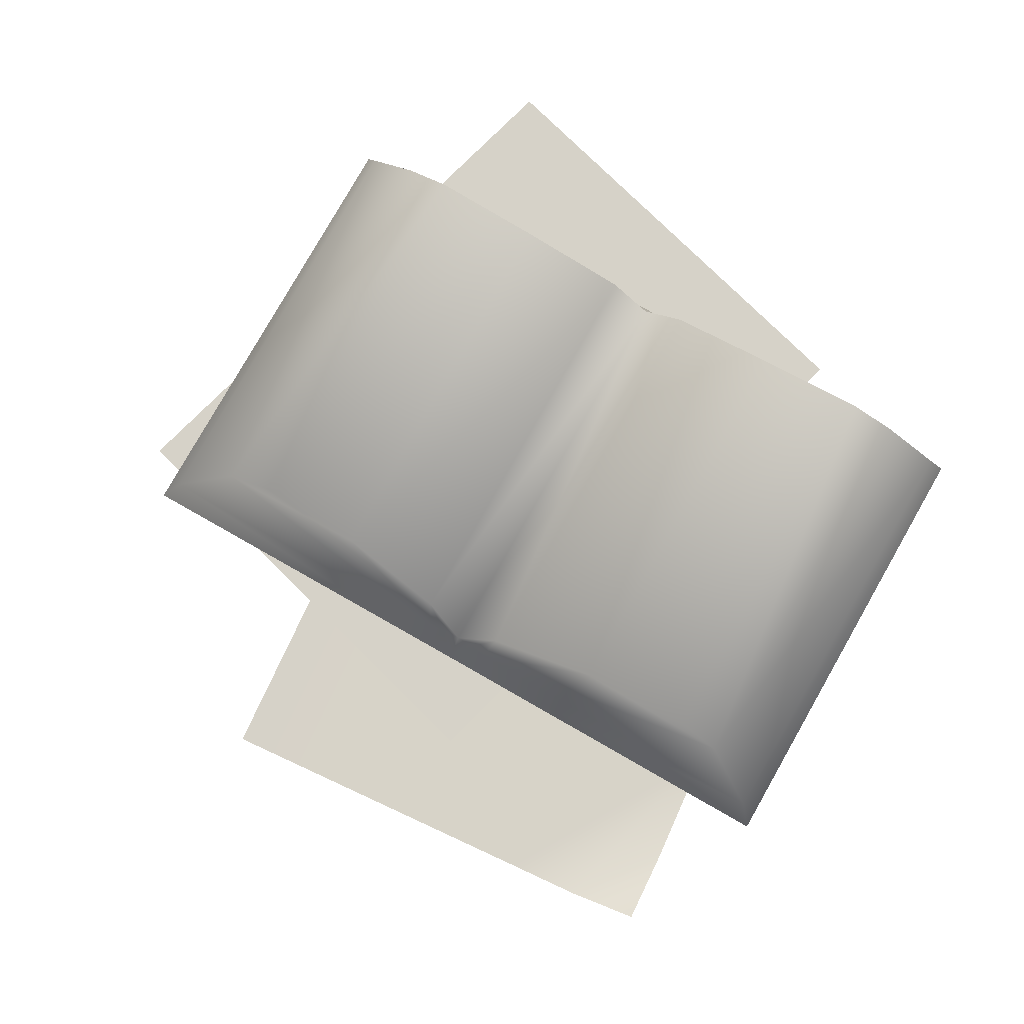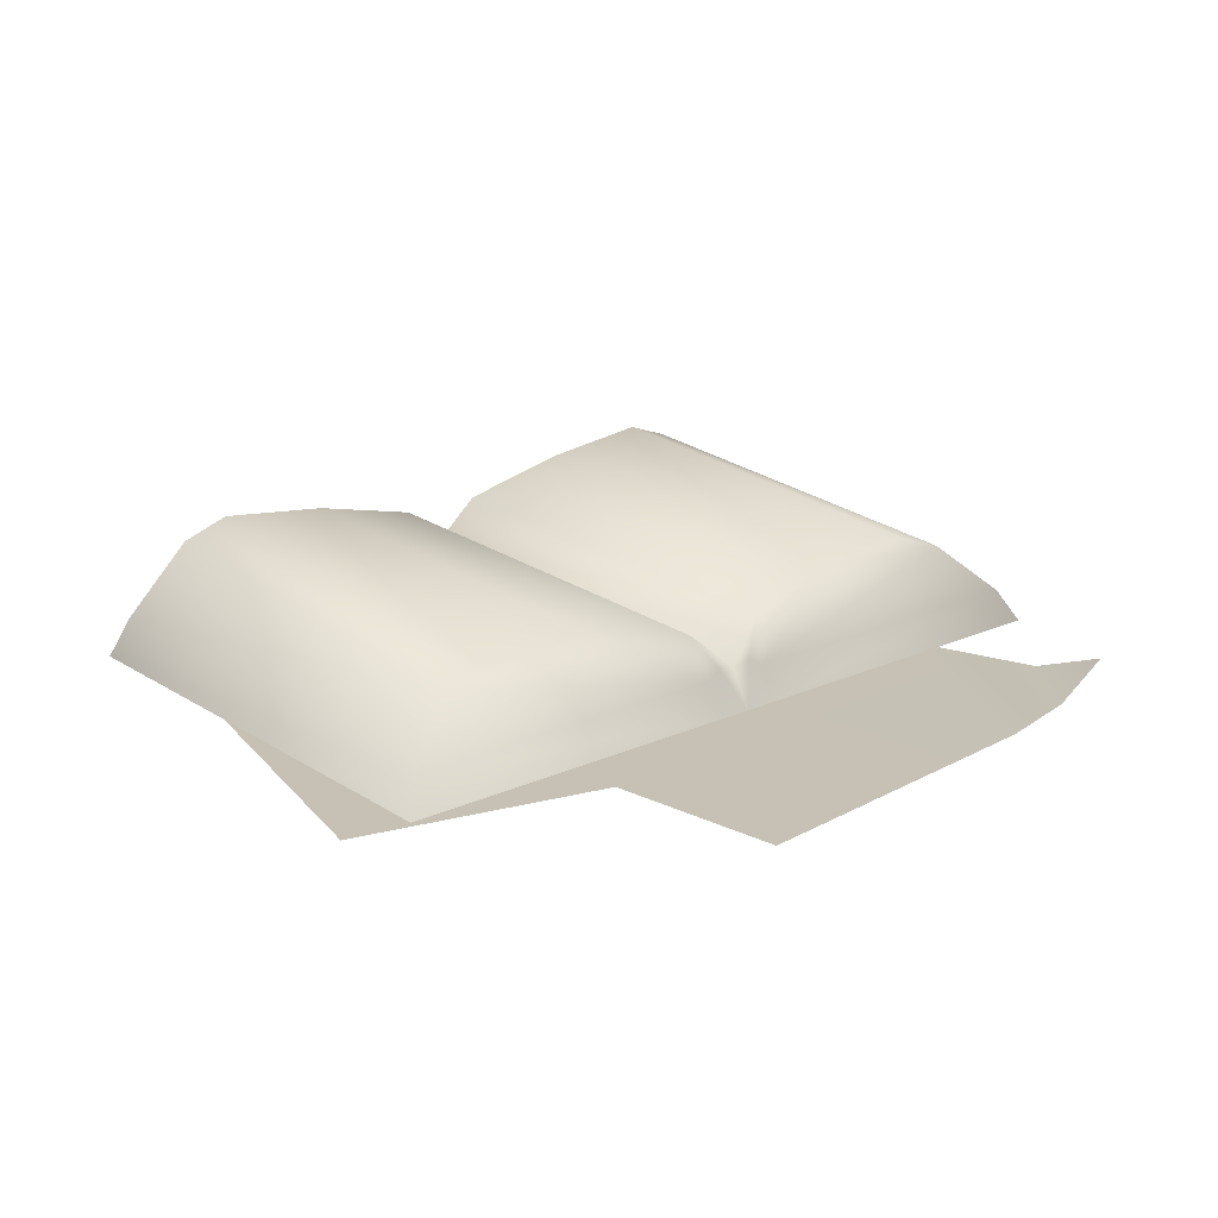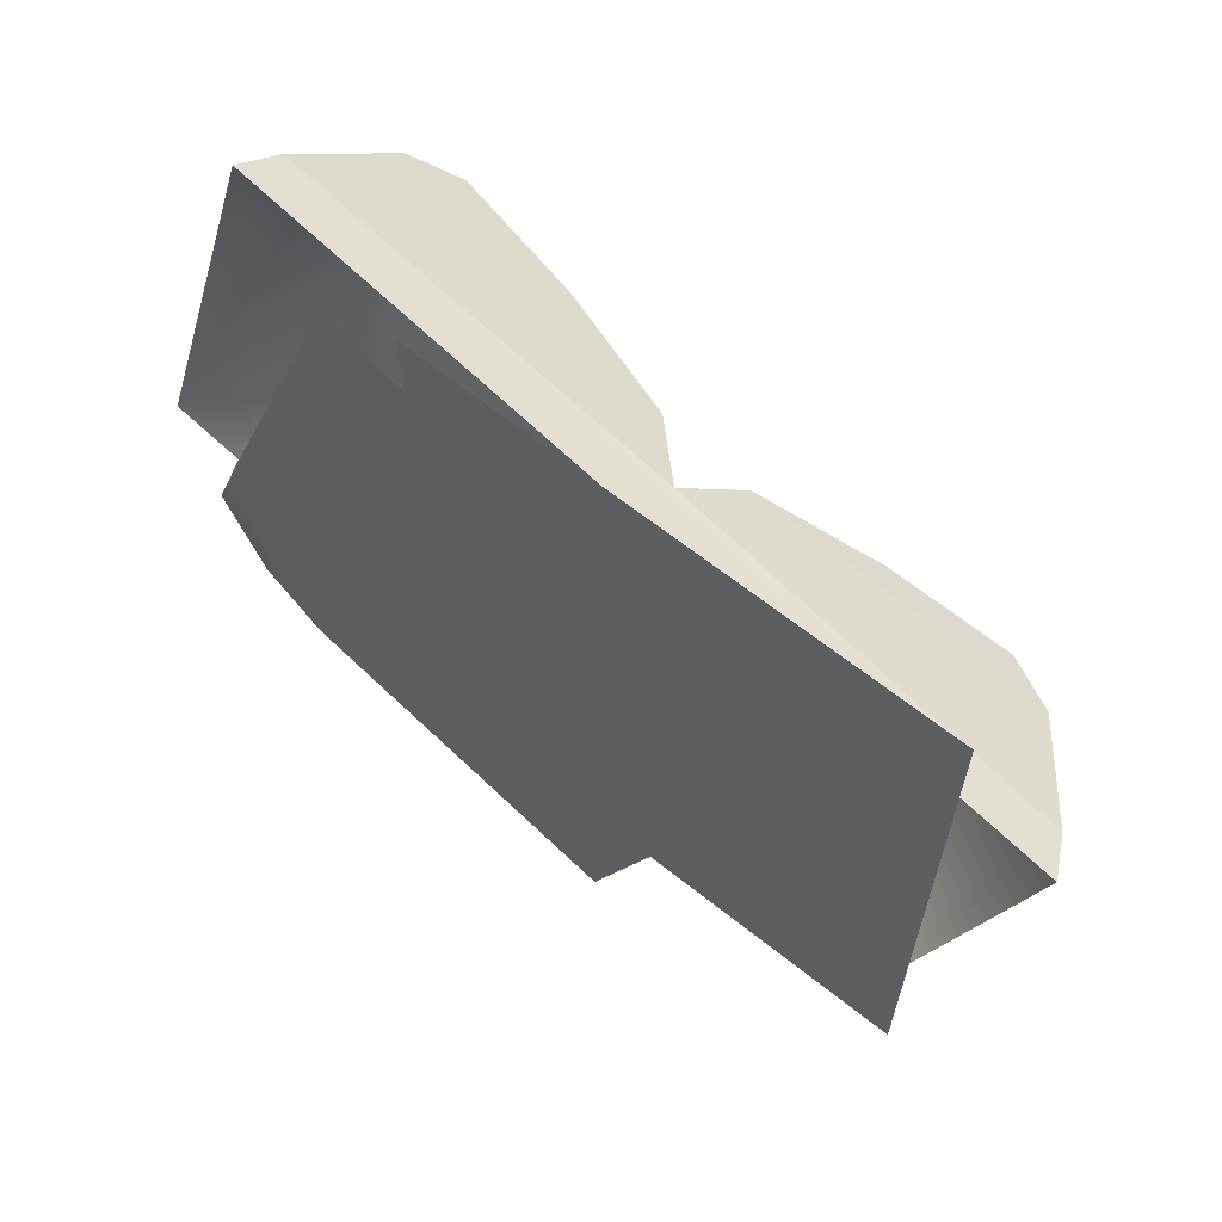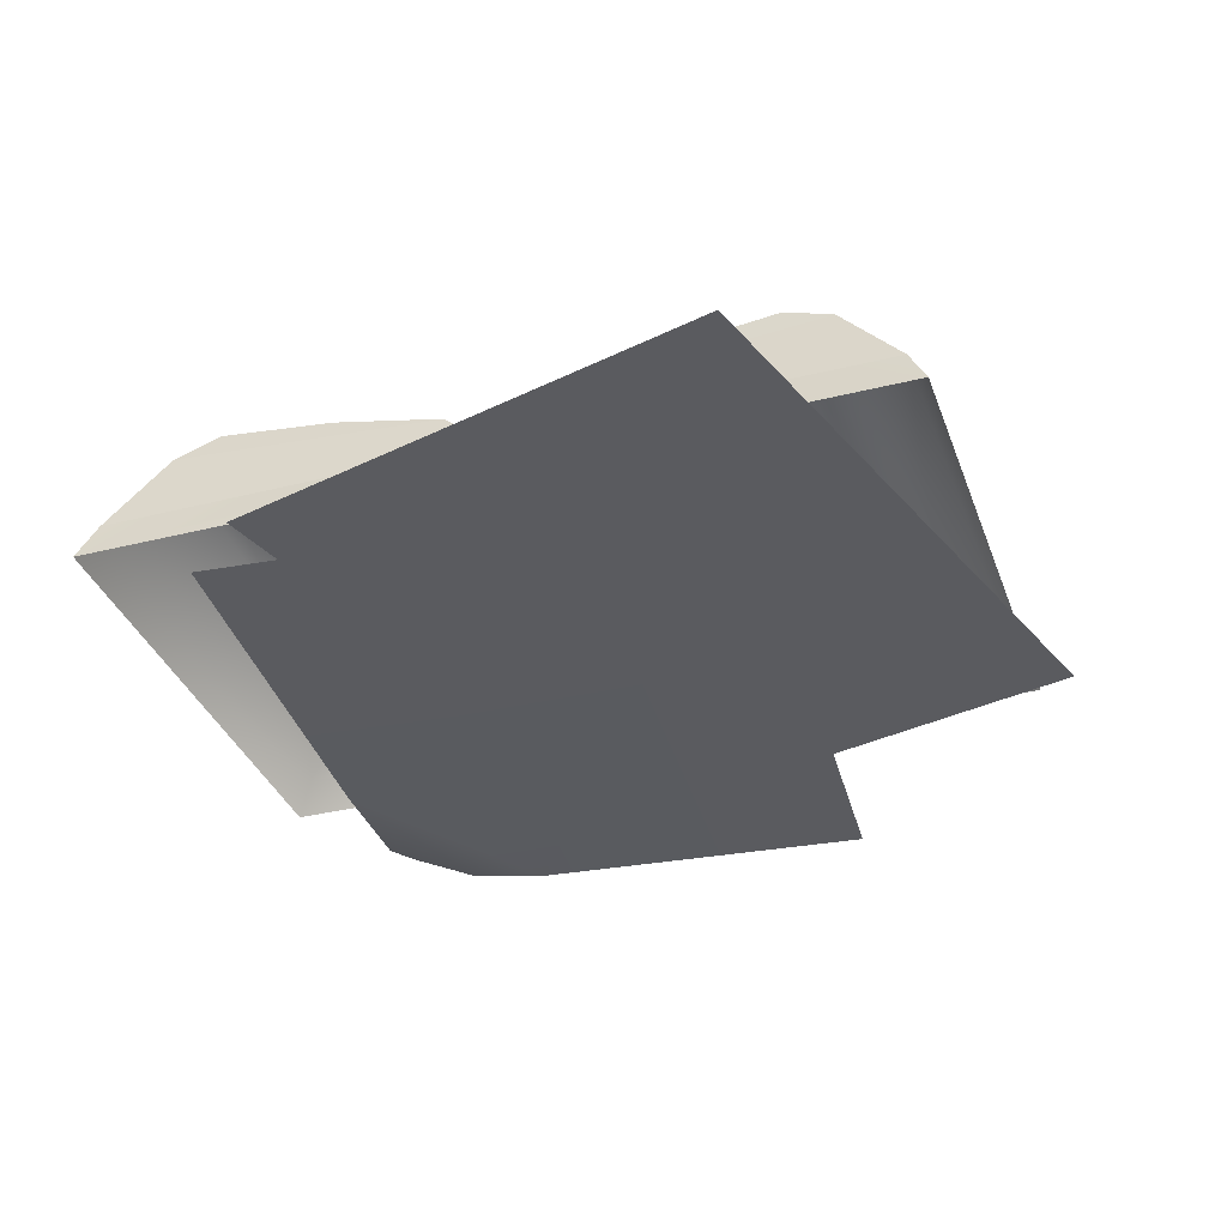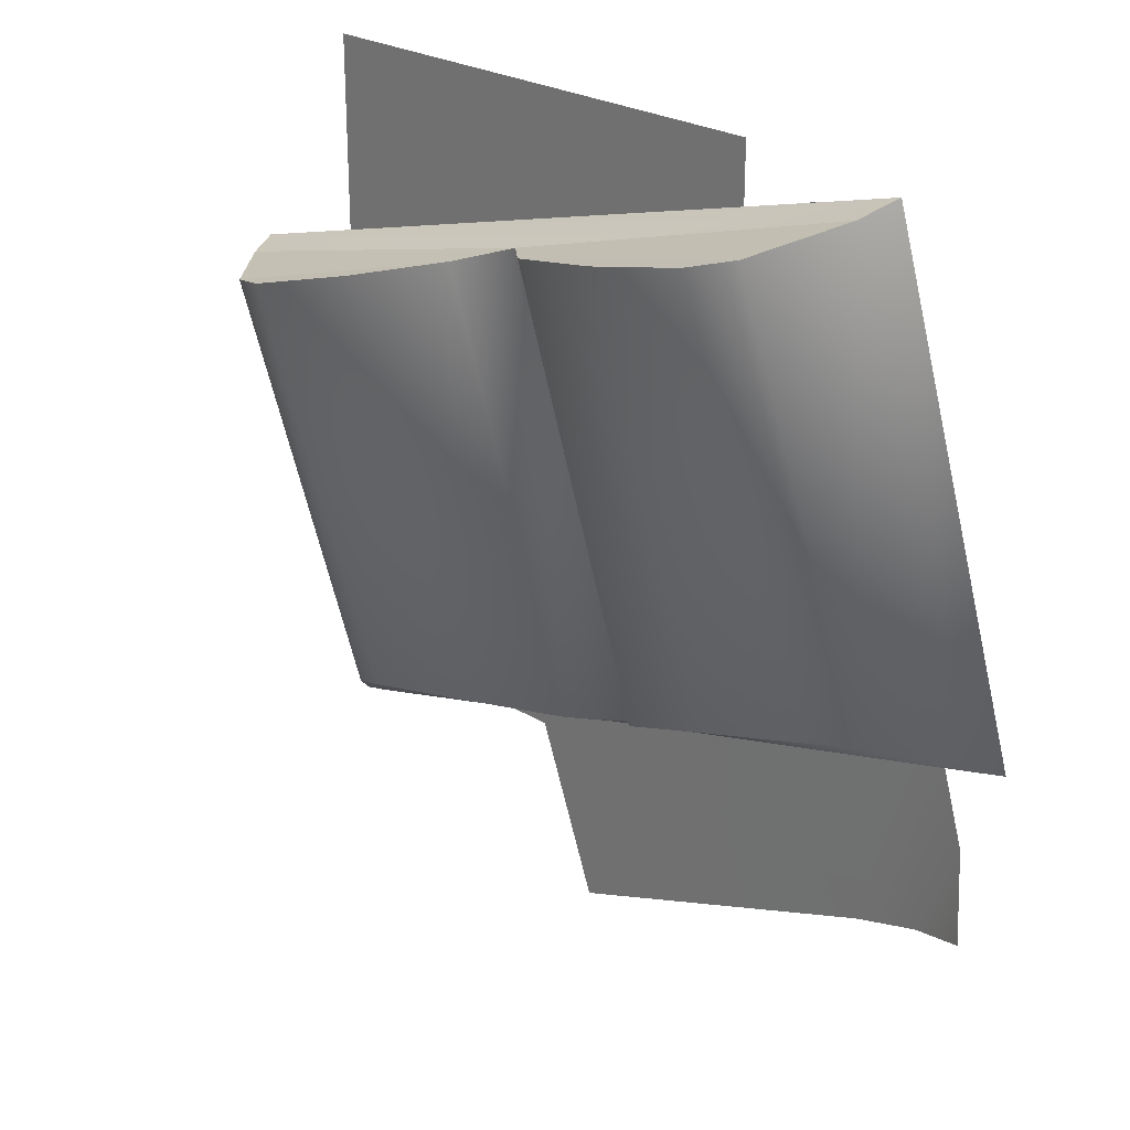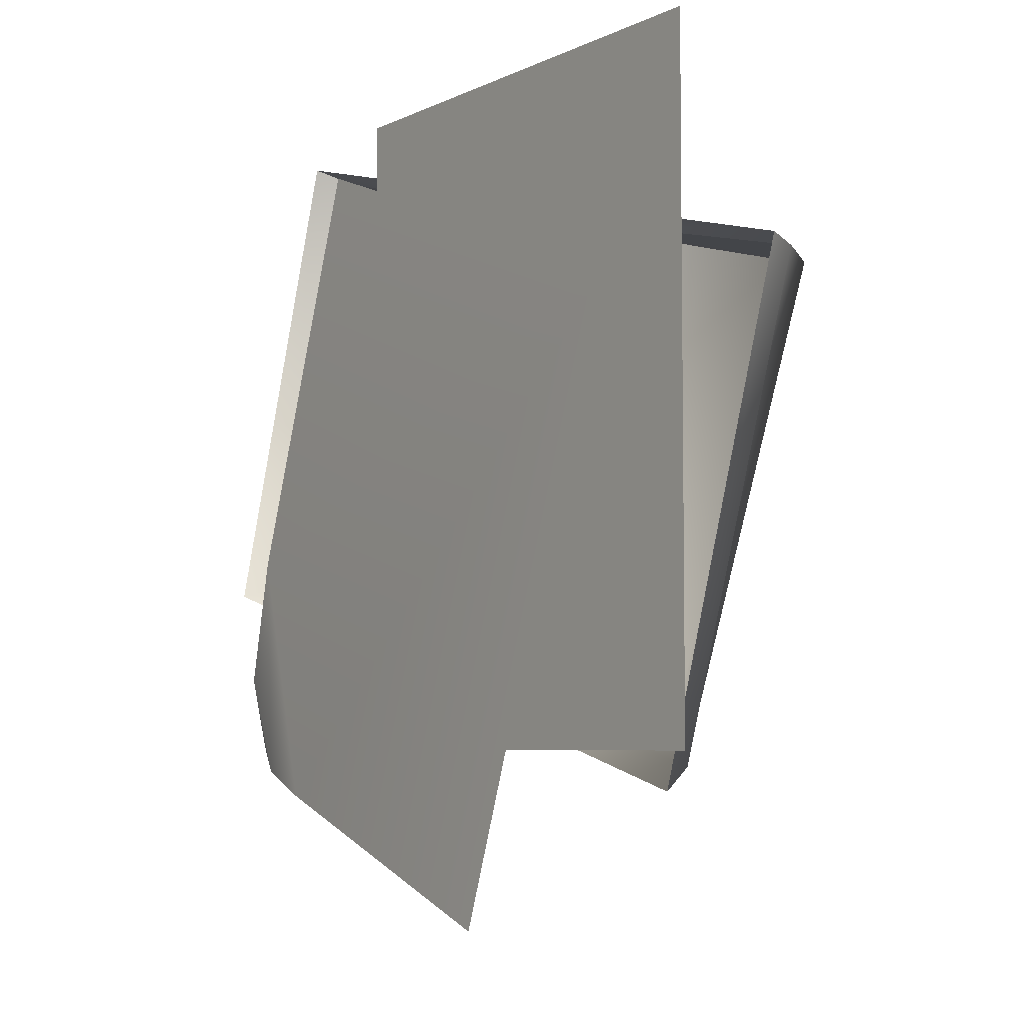
<metadata>
{"format":"obj","ext":"obj","renderer":"f3d","projection":"perspective","resolution":1024,"background":"white","views":[{"elev":77.6,"azim":-135.3,"up":"+Y"},{"elev":18.5,"azim":153.4,"up":"+Y"},{"elev":64.6,"azim":38.7,"up":"+Z"},{"elev":-33.5,"azim":34.0,"up":"+Y"},{"elev":25.4,"azim":-135.7,"up":"+Z"},{"elev":-5.5,"azim":55.3,"up":"+Z"}]}
</metadata>
<code>
g book1_3
v -0.3126 0.724 -0.2684
v -0.05495 0.724 -0.3622
v 0.1155 0.724 0.106
v -0.3648 0.724 -0.07414
v -0.2508 0.724 0.2393
v -0.3687 0.7312 -0.2485
v -0.4008 0.7314 -0.1716
v -0.4189 0.7529 -0.228
v 0.1978 0.7252 -0.2292
v 0.1978 0.7252 0.2691
v -0.1919 0.7252 0.2691
v -0.1919 0.7252 -0.2292
v 0.1491 0.7664 -0.2405
v 0.2568 0.7552 0.1084
v 0.2416 0.7833 0.105
v 0.159 0.7409 -0.2566
v -0.1166 0.7407 -0.1822
v -0.1095 0.7662 -0.1706
v -0.121 0.7725 -0.1653
v -0.1393 0.7407 -0.1761
v -0.1352 0.7696 -0.1609
v -0.1497 0.7725 -0.1576
v -0.162 0.7407 -0.17
v -0.1623 0.7662 -0.1565
v -0.4211 0.7664 -0.08767
v -0.4378 0.7409 -0.09667
v -0.34 0.7552 0.2683
v -0.3286 0.7833 0.2578
v 0.1095 0.8079 -0.2043
v 0.2416 0.7833 0.105
v 0.1932 0.8381 0.108
v 0.1491 0.7664 -0.2405
v -0.1095 0.7662 -0.1706
v -0.01227 0.8186 -0.1707
v 0.07518 0.8201 -0.1907
v -0.09996 0.7994 -0.1595
v -0.01227 0.8186 -0.1707
v -0.121 0.7725 -0.1653
v -0.1352 0.7696 -0.1609
v -0.1497 0.7725 -0.1576
v -0.165 0.7994 -0.1421
v -0.1623 0.7662 -0.1565
v -0.2466 0.8186 -0.108
v -0.2466 0.8186 -0.108
v -0.3688 0.8079 -0.07616
v -0.3323 0.8201 -0.0815
v -0.4211 0.7664 -0.08767
v -0.3286 0.7833 0.2578
v -0.2851 0.8381 0.2362
v -0.165 0.7994 -0.1421
v -0.1352 0.7696 -0.1609
v -0.04494 0.7888 0.176
v -0.07775 0.8192 0.1836
v -0.2466 0.8186 -0.108
v -0.1631 0.8402 0.2036
v -0.3323 0.8201 -0.0815
v -0.2499 0.851 0.2259
v -0.3688 0.8079 -0.07616
v -0.2851 0.8381 0.2362
v -0.04494 0.7888 0.176
v -0.1352 0.7696 -0.1609
v -0.09996 0.7994 -0.1595
v -0.0127 0.8192 0.1662
v -0.01227 0.8186 -0.1707
v 0.0712 0.8402 0.1408
v 0.07518 0.8201 -0.1907
v 0.1575 0.851 0.1167
v 0.1095 0.8079 -0.2043
v 0.1932 0.8381 0.108
v -0.3286 0.7833 0.2578
v -0.04494 0.7888 0.176
v -0.34 0.7552 0.2683
v 0.2568 0.7552 0.1084
v 0.2416 0.7833 0.105
v -0.2851 0.8381 0.2362
v -0.07775 0.8192 0.1836
v -0.04494 0.7888 0.176
v -0.3286 0.7833 0.2578
v -0.04494 0.7888 0.176
v -0.0127 0.8192 0.1662
v 0.1932 0.8381 0.108
v 0.2416 0.7833 0.105
v 0.1932 0.8381 0.108
v -0.0127 0.8192 0.1662
v 0.0712 0.8402 0.1408
v 0.1575 0.851 0.1167
v -0.1631 0.8402 0.2036
v -0.07775 0.8192 0.1836
v -0.2851 0.8381 0.2362
v -0.2499 0.851 0.2259
g book1_3_0
f 3 2 1
f 1 4 3
f 4 5 3
f 1 6 4
f 6 7 4
f 7 6 8
f 11 10 9
f 12 11 9
f 15 14 13
f 14 16 13
f 16 17 13
f 17 18 13
f 19 18 17
f 17 20 19
f 20 21 19
f 22 21 20
f 20 23 22
f 23 24 22
f 25 24 23
f 26 25 23
f 25 26 27
f 28 25 27
f 31 30 29
f 30 32 29
f 32 33 29
f 33 34 29
f 35 29 34
f 37 33 36
f 33 38 36
f 39 36 38
f 41 39 40
f 40 42 41
f 42 43 41
f 45 44 42
f 45 46 44
f 47 45 42
f 45 47 48
f 49 45 48
f 52 51 50
f 53 52 50
f 53 50 54
f 55 53 54
f 55 54 56
f 57 55 56
f 57 56 58
f 59 57 58
f 62 61 60
f 63 62 60
f 64 62 63
f 65 64 63
f 66 64 65
f 67 66 65
f 68 66 67
f 69 68 67
f 72 71 70
f 73 71 72
f 74 71 73
f 77 76 75
f 78 77 75
f 81 80 79
f 82 81 79
f 85 84 83
f 86 85 83
f 89 88 87
f 90 89 87

</code>
